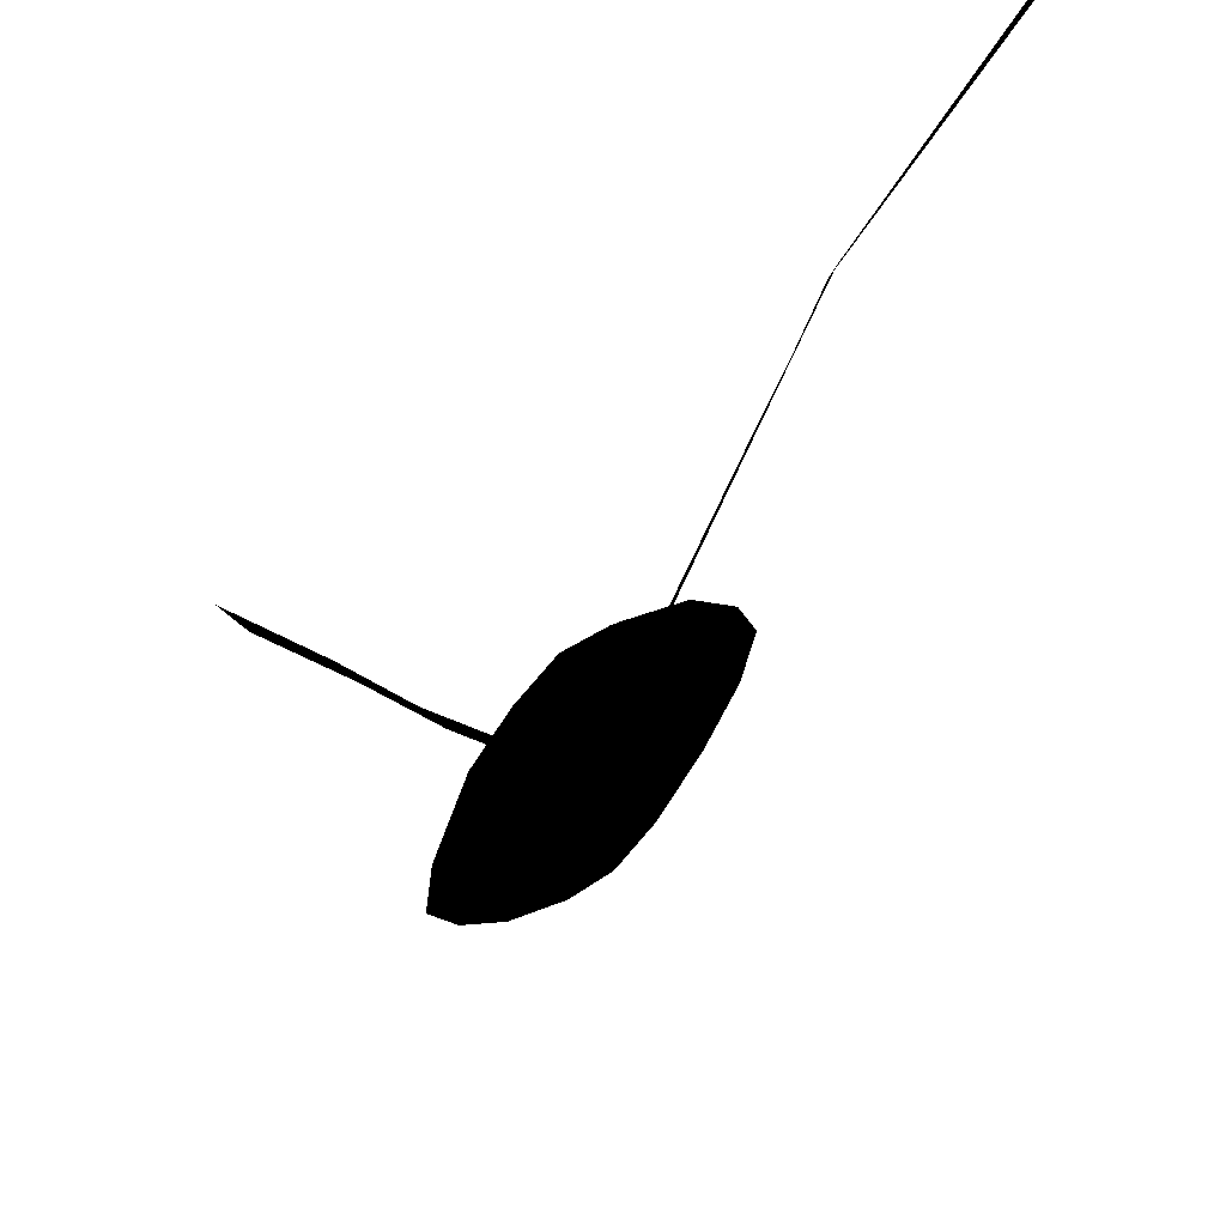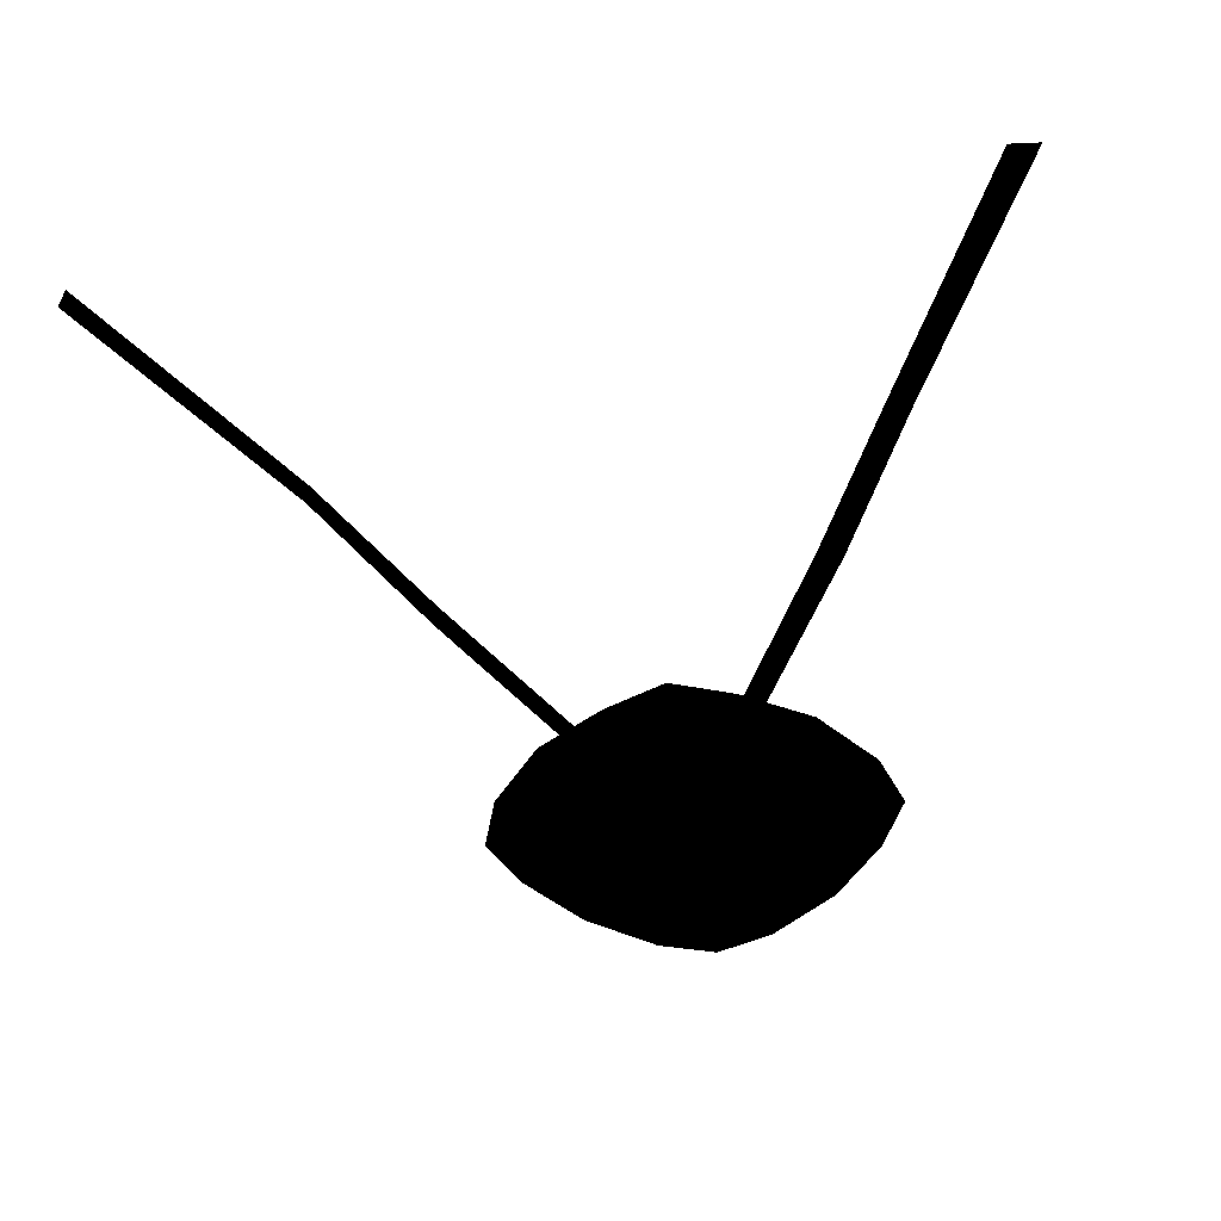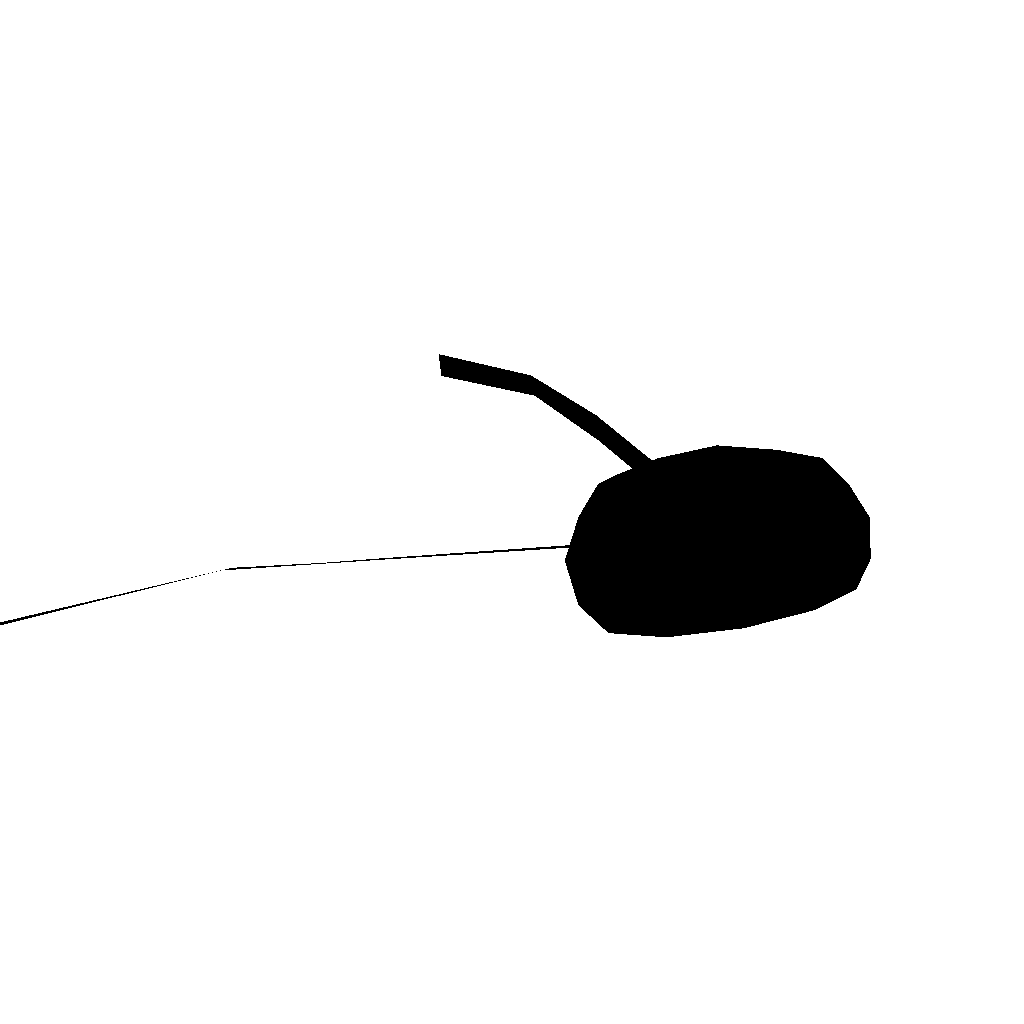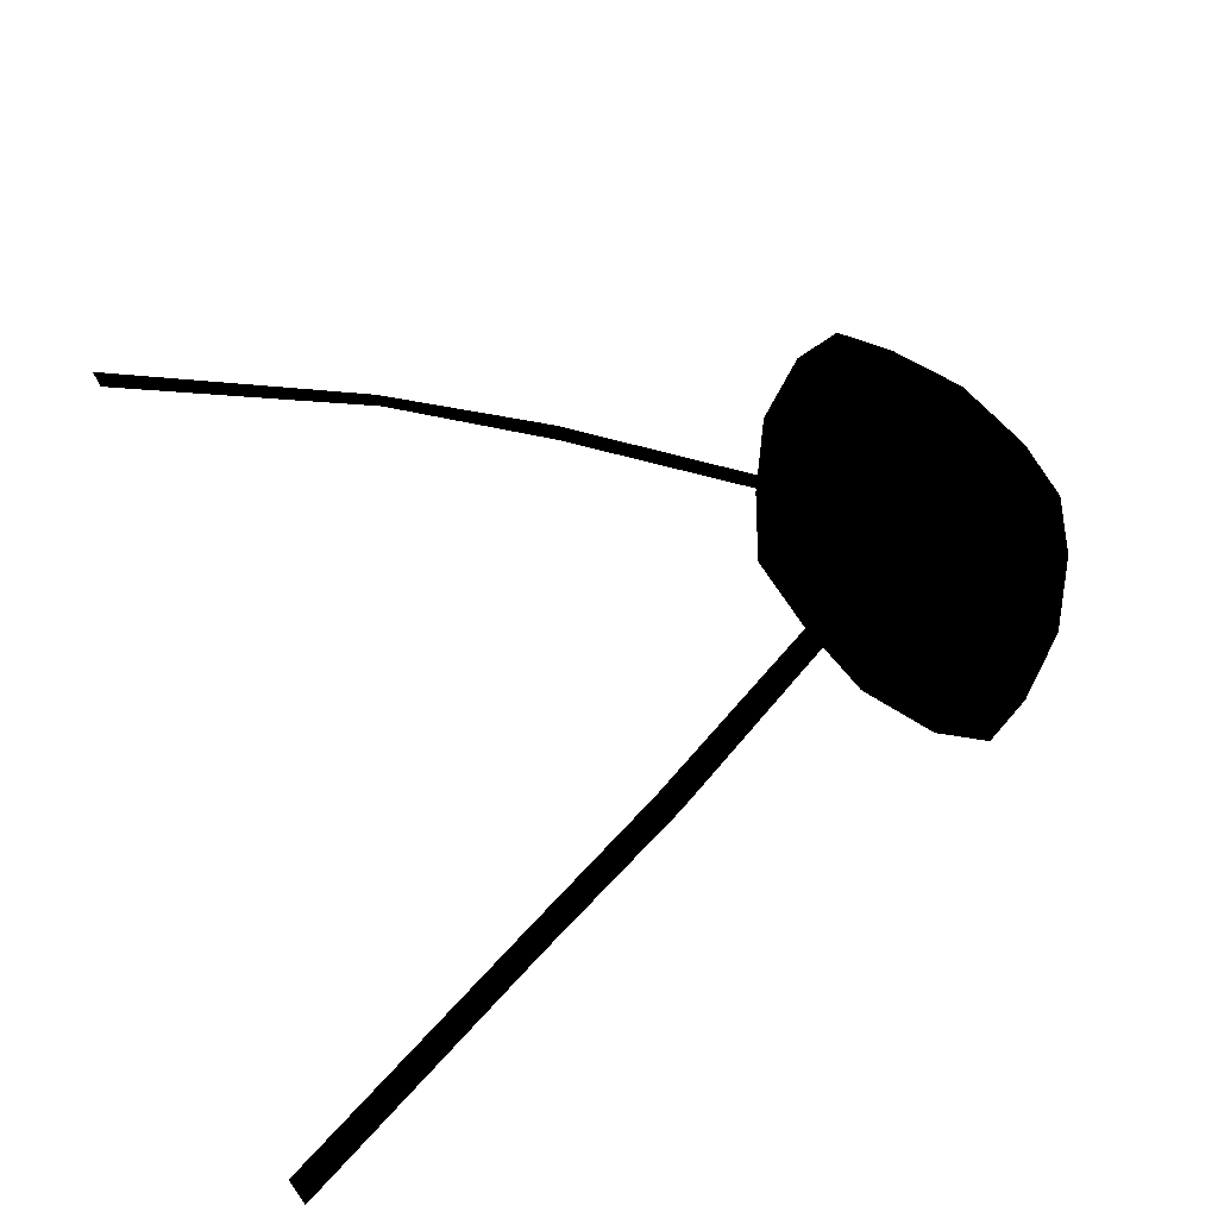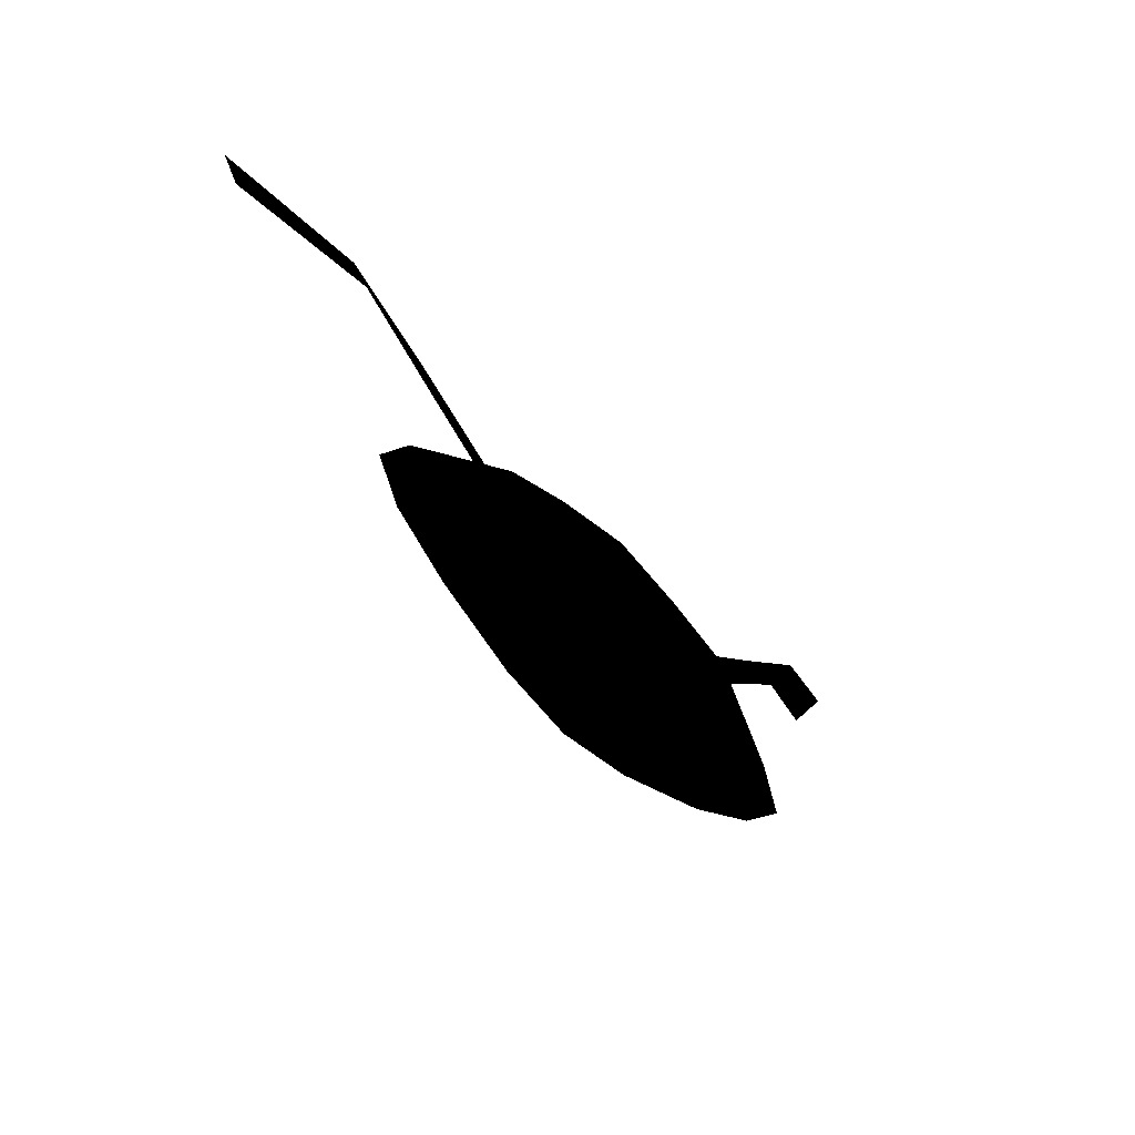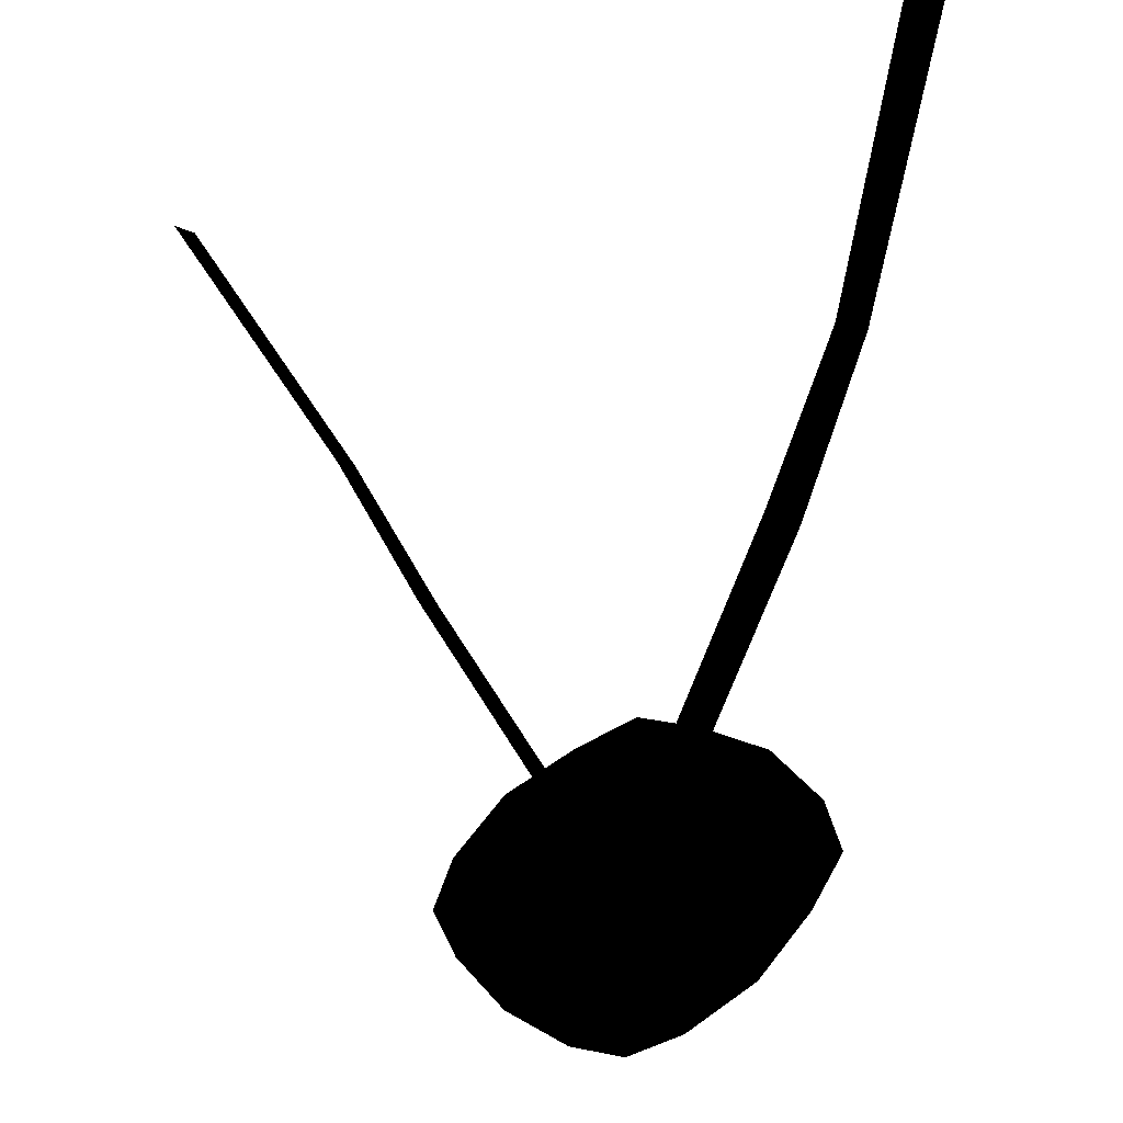
<metadata>
{"format":"obj","ext":"obj","renderer":"f3d","projection":"perspective","resolution":1024,"background":"white","views":[{"elev":49.2,"azim":128.3,"up":"+Y"},{"elev":-60.3,"azim":-171.2,"up":"+Z"},{"elev":22.9,"azim":-56.8,"up":"+Z"},{"elev":63.1,"azim":-109.3,"up":"+Z"},{"elev":-66.9,"azim":-49.6,"up":"+Y"},{"elev":-14.7,"azim":-150.7,"up":"+Y"}]}
</metadata>
<code>
v -2.999 -5.072 1.455
v -2.613 -6.365 1.274
v -0.4236 -5.3 2.07
v -2.575 -3.67 1.608
v -2.999 -5.072 1.455
v -0.4236 -5.3 2.07
v -0.3668 -3.812 2.115
v -2.575 -3.67 1.608
v -0.4236 -5.3 2.07
v -1.485 -2.949 1.694
v -2.575 -3.67 1.608
v -0.3668 -3.812 2.115
v -0.2975 -2.718 1.872
v -1.485 -2.949 1.694
v -0.3668 -3.812 2.115
v -0.4236 -5.3 2.07
v -2.613 -6.365 1.274
v -0.4363 -6.519 1.691
v -2.613 -6.365 1.274
v -1.511 -7.292 1.161
v -0.4363 -6.519 1.691
v -0.4363 -6.519 1.691
v -1.511 -7.292 1.161
v -0.4316 -7.541 1.218
v -0.3668 -3.812 2.115
v -0.4236 -5.3 2.07
v 1.902 -3.854 2.052
v 0.8792 -3.047 1.929
v -0.3668 -3.812 2.115
v 1.902 -3.854 2.052
v -0.2975 -2.718 1.872
v -0.3668 -3.812 2.115
v 0.8792 -3.047 1.929
v -0.4363 -6.519 1.691
v -0.4316 -7.541 1.218
v 0.6546 -7.381 1.375
v 1.785 -6.546 1.71
v -0.4363 -6.519 1.691
v 0.6546 -7.381 1.375
v -0.4236 -5.3 2.07
v -0.4363 -6.519 1.691
v 1.785 -6.546 1.71
v 1.902 -3.854 2.052
v -0.4236 -5.3 2.07
v 2.232 -5.288 1.974
v 2.232 -5.288 1.974
v -0.4236 -5.3 2.07
v 1.785 -6.546 1.71
v -2.95 -3.217 1.129
v -4.012 -4.175 0.8632
v -2.575 -3.67 1.608
v -1.485 -2.949 1.694
v -2.95 -3.217 1.129
v -2.575 -3.67 1.608
v -1.485 -2.949 1.694
v -1.547 -2.656 1.402
v -2.95 -3.217 1.129
v -0.2535 -2.324 1.592
v -1.547 -2.656 1.402
v -1.485 -2.949 1.694
v -0.2535 -2.324 1.592
v -1.485 -2.949 1.694
v -0.2975 -2.718 1.872
v -2.575 -3.67 1.608
v -4.012 -4.175 0.8632
v -2.999 -5.072 1.455
v -4.012 -4.175 0.8632
v -4.402 -5.06 0.6856
v -2.999 -5.072 1.455
v -2.999 -5.072 1.455
v -4.402 -5.06 0.6856
v -3.861 -5.968 0.6224
v -2.999 -5.072 1.455
v -3.861 -5.968 0.6224
v -2.613 -6.365 1.274
v -3.861 -5.968 0.6224
v -2.87 -7.021 0.6821
v -2.613 -6.365 1.274
v -2.613 -6.365 1.274
v -2.87 -7.021 0.6821
v -1.511 -7.292 1.161
v -2.87 -7.021 0.6821
v -1.533 -7.803 0.7188
v -1.511 -7.292 1.161
v -1.511 -7.292 1.161
v -1.533 -7.803 0.7188
v -0.4136 -8.125 0.7934
v -1.511 -7.292 1.161
v -0.4136 -8.125 0.7934
v -0.4316 -7.541 1.218
v 2.4 -3.437 1.659
v 1.902 -3.854 2.052
v 3.411 -4.481 1.598
v 0.8792 -3.047 1.929
v -0.2535 -2.324 1.592
v -0.2975 -2.718 1.872
v 2.4 -3.437 1.659
v 0.8792 -3.047 1.929
v 1.902 -3.854 2.052
v 1.021 -2.761 1.657
v -0.2535 -2.324 1.592
v 0.8792 -3.047 1.929
v 2.4 -3.437 1.659
v 1.021 -2.761 1.657
v 0.8792 -3.047 1.929
v 1.902 -3.854 2.052
v 2.232 -5.288 1.974
v 3.411 -4.481 1.598
v 3.411 -4.481 1.598
v 2.232 -5.288 1.974
v 3.755 -5.396 1.494
v 2.232 -5.288 1.974
v 3.164 -6.258 1.318
v 3.755 -5.396 1.494
v 2.232 -5.288 1.974
v 1.785 -6.546 1.71
v 3.164 -6.258 1.318
v 3.164 -6.258 1.318
v 1.785 -6.546 1.71
v 2.098 -7.226 1.174
v 1.785 -6.546 1.71
v 0.6546 -7.381 1.375
v 2.098 -7.226 1.174
v 0.6546 -7.381 1.375
v -0.4316 -7.541 1.218
v -0.4136 -8.125 0.7934
v 0.6546 -7.381 1.375
v -0.4136 -8.125 0.7934
v 0.7212 -7.896 0.9421
v 2.098 -7.226 1.174
v 0.6546 -7.381 1.375
v 0.7212 -7.896 0.9421
v -3.324 0.6478 0.3517
v -3.831 0.3823 0.6322
v -1.439 -3.774 1.119
v -4.807 3.535 0.007621
v -5.306 3.37 0.1792
v -3.324 0.6478 0.3517
v -3.324 0.6478 0.3517
v -1.439 -3.774 1.119
v -0.9978 -3.48 0.8238
v -5.306 3.37 0.1792
v -3.831 0.3823 0.6322
v -3.324 0.6478 0.3517
v -7.597 8.35 -1.538
v -5.306 3.37 0.1792
v -4.807 3.535 0.007621
v -7.023 8.506 -1.8
v -7.597 8.35 -1.538
v -4.807 3.535 0.007621
v 3.694 0.03039 0.7713
v 3.651 0.07378 1.373
v 0.8793 -3.87 1.349
v 3.694 0.03039 0.7713
v 0.8793 -3.87 1.349
v 0.9312 -3.919 0.7457
v 5.46 2.849 0.7429
v 5.425 2.927 1.242
v 3.651 0.07378 1.373
v 5.46 2.849 0.7429
v 3.651 0.07378 1.373
v 3.694 0.03039 0.7713
v 8.436 7.636 -0.5501
v 8.406 7.69 0.04732
v 5.425 2.927 1.242
v 8.436 7.636 -0.5501
v 5.425 2.927 1.242
v 5.46 2.849 0.7429
g 3DGeom~2
f 1 2 3
f 4 5 6
f 7 8 9
f 10 11 12
f 13 14 15
f 16 17 18
f 19 20 21
f 22 23 24
f 25 26 27
f 28 29 30
f 31 32 33
f 34 35 36
f 37 38 39
f 40 41 42
f 43 44 45
f 46 47 48
f 49 50 51
f 52 53 54
f 55 56 57
f 58 59 60
f 61 62 63
f 64 65 66
f 67 68 69
f 70 71 72
f 73 74 75
f 76 77 78
f 79 80 81
f 82 83 84
f 85 86 87
f 88 89 90
f 91 92 93
f 94 95 96
f 97 98 99
f 100 101 102
f 103 104 105
f 106 107 108
f 109 110 111
f 112 113 114
f 115 116 117
f 118 119 120
f 121 122 123
f 124 125 126
f 127 128 129
f 130 131 132
f 133 134 135
f 136 137 138
f 139 140 141
f 142 143 144
f 145 146 147
f 148 149 150
f 151 152 153
f 154 155 156
f 157 158 159
f 160 161 162
f 163 164 165
f 166 167 168

</code>
